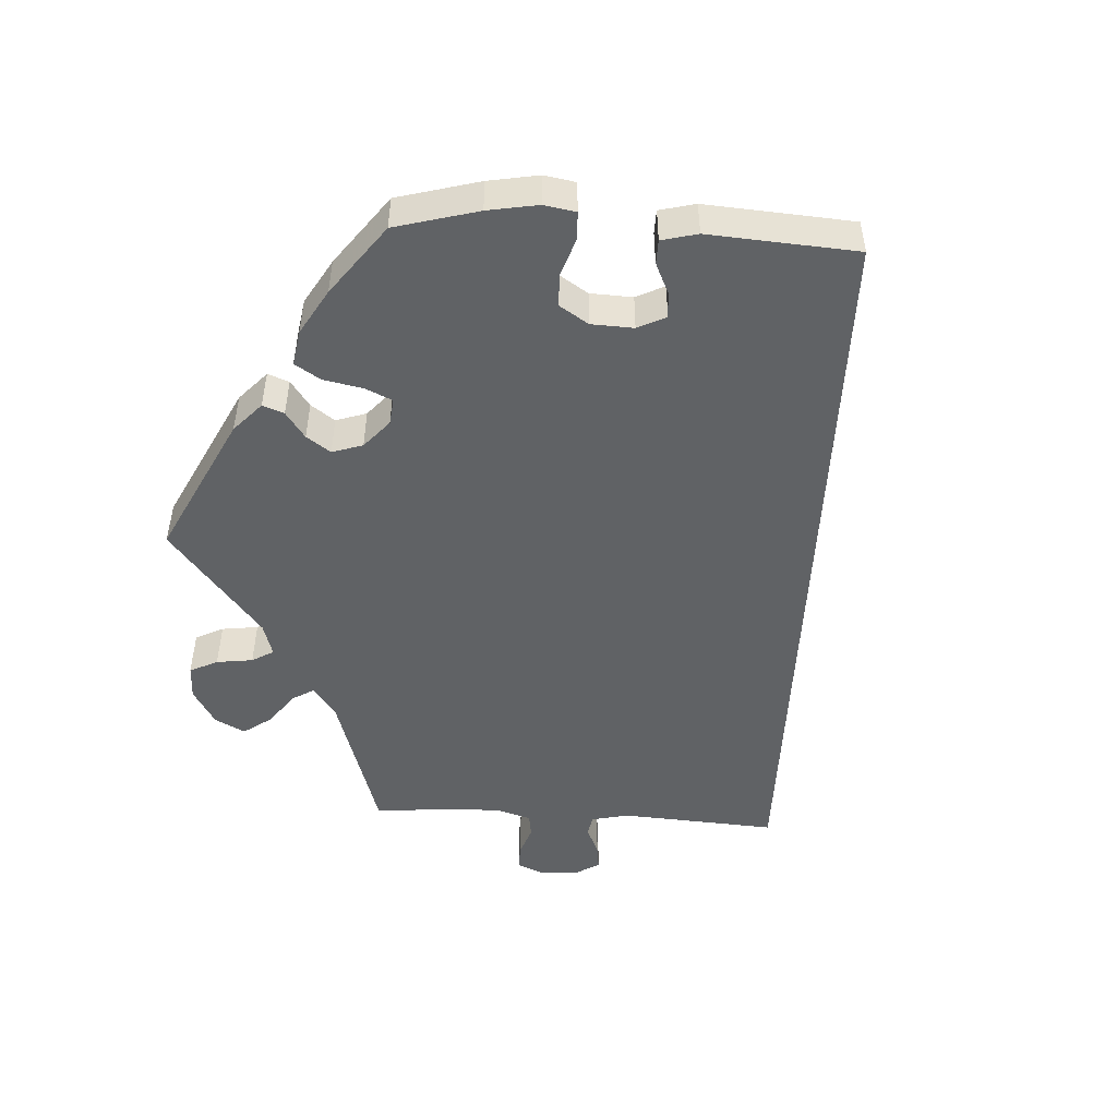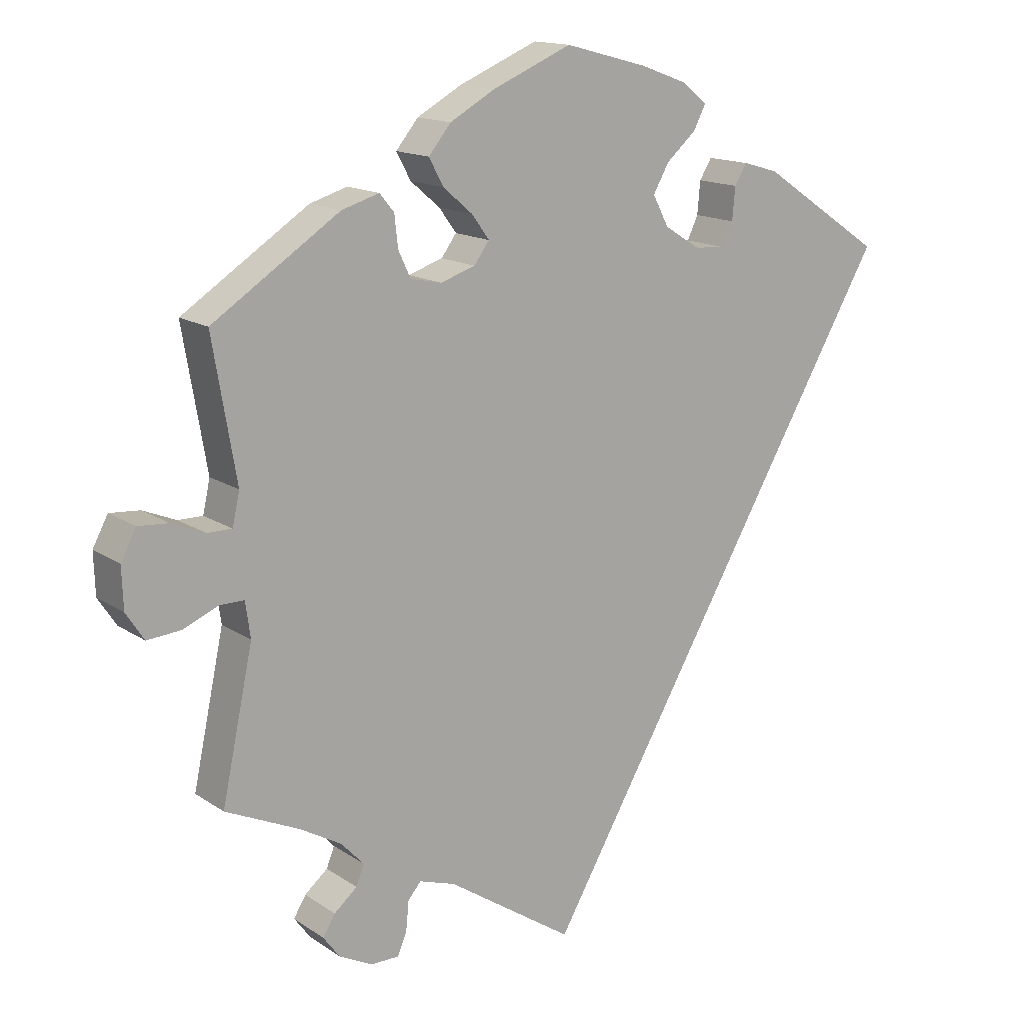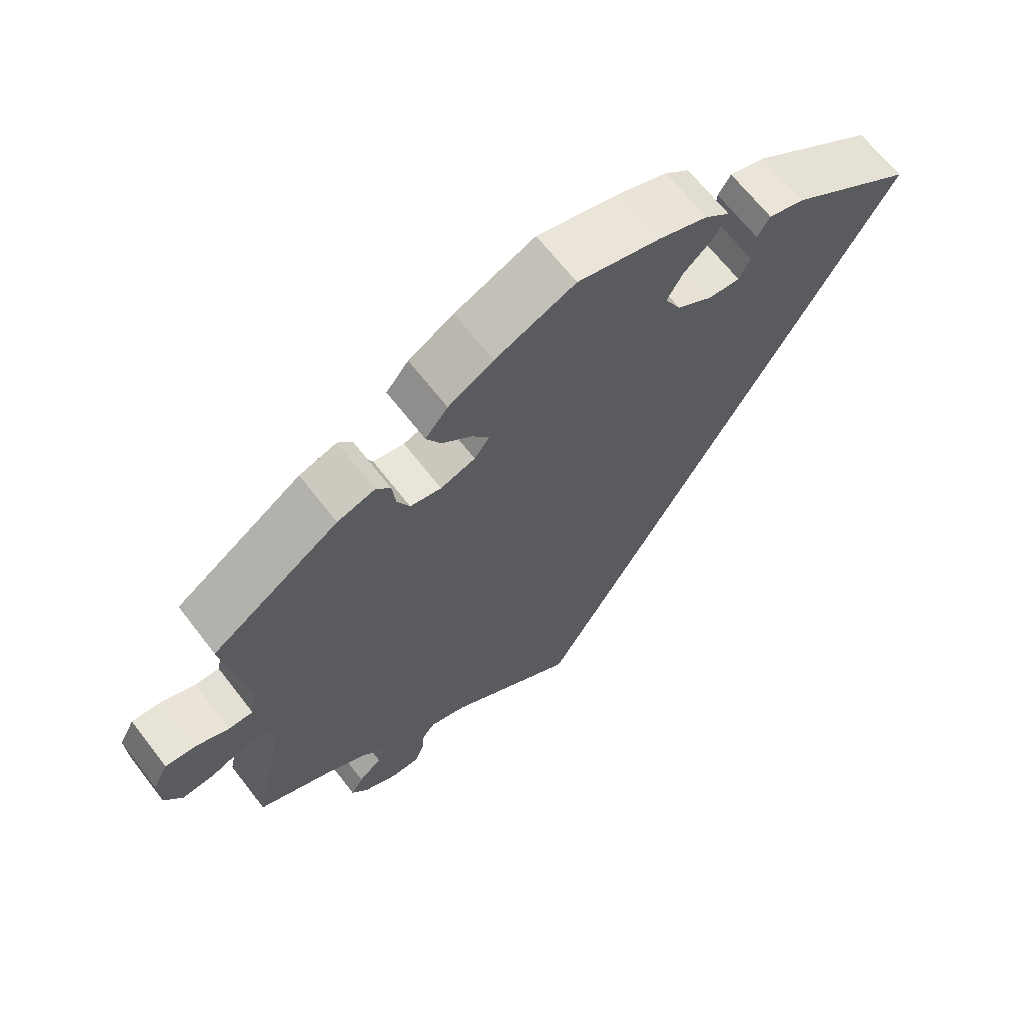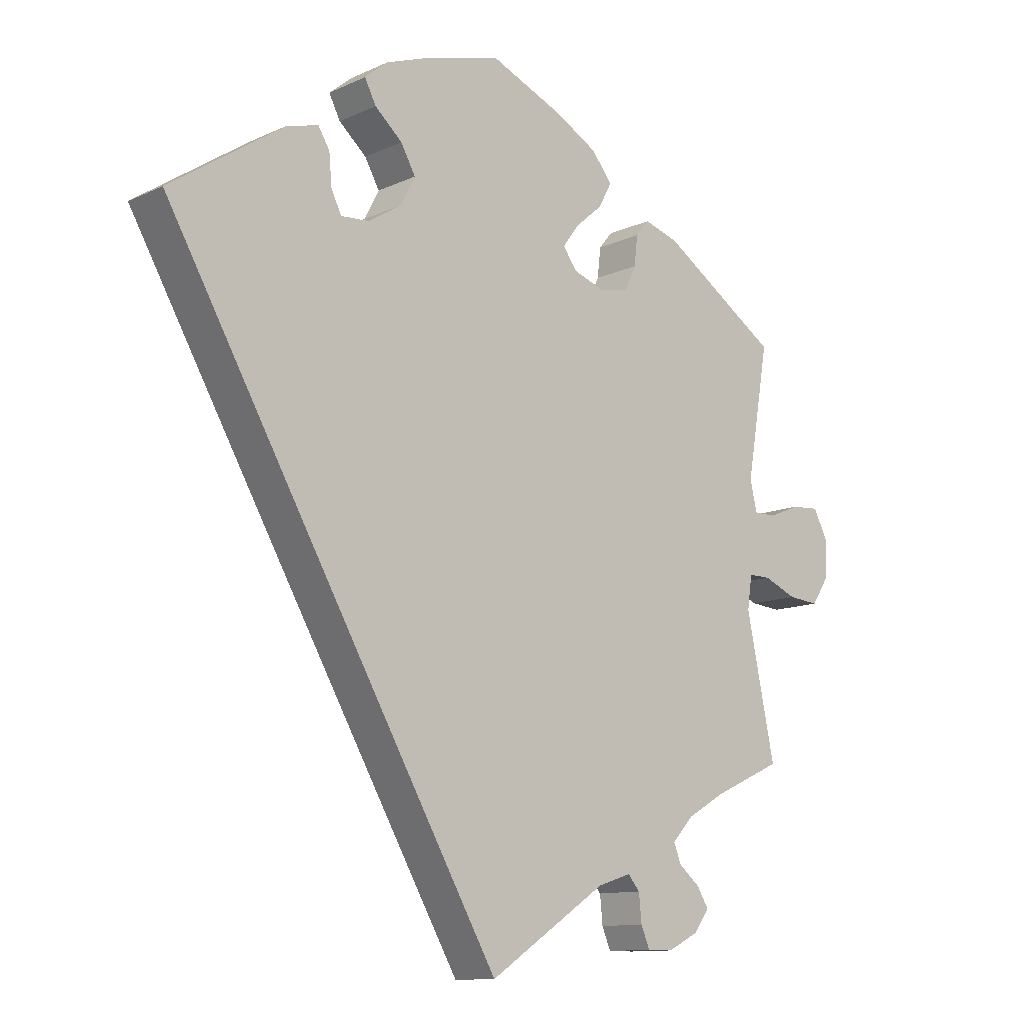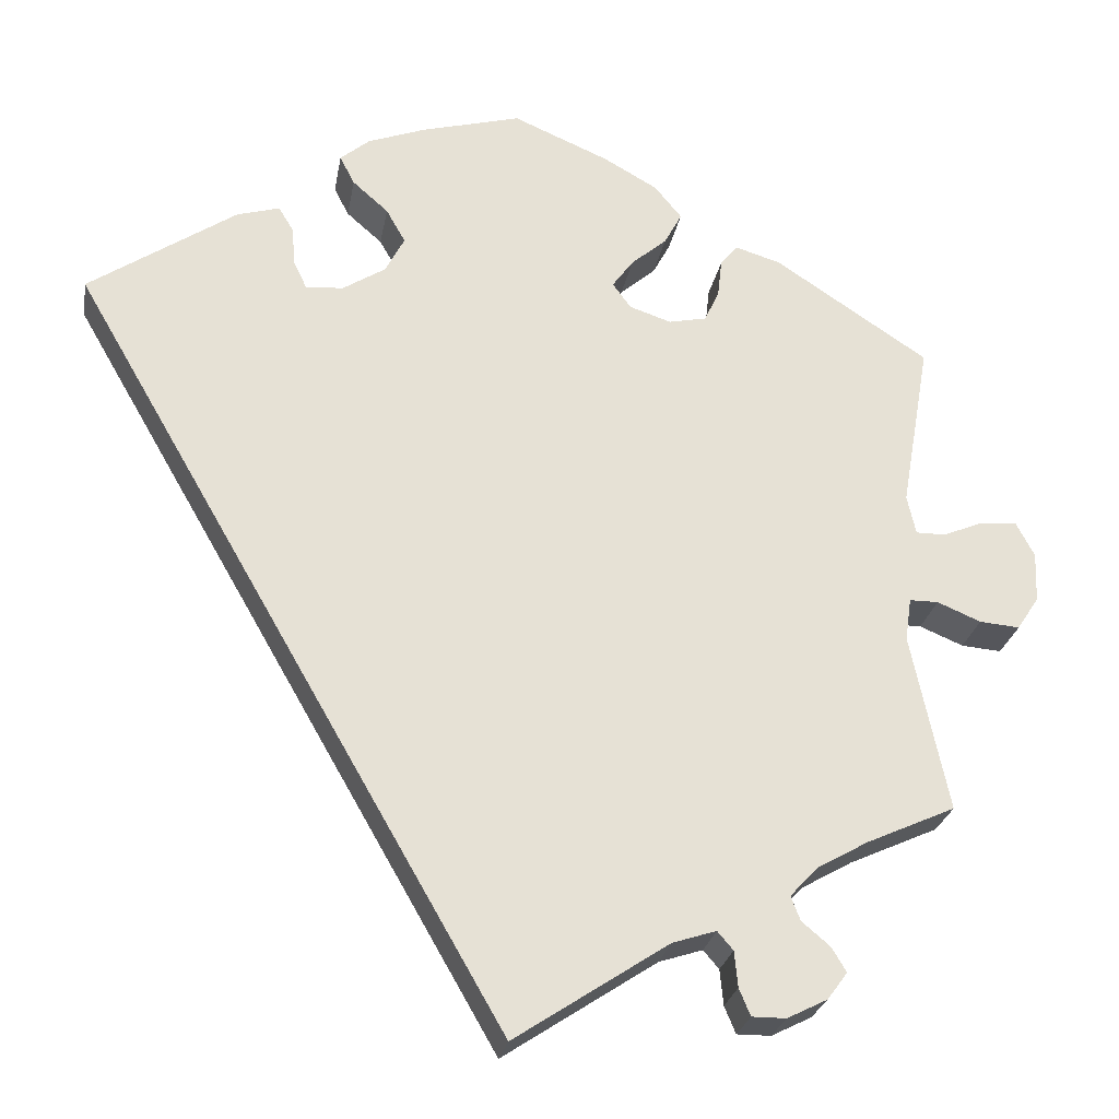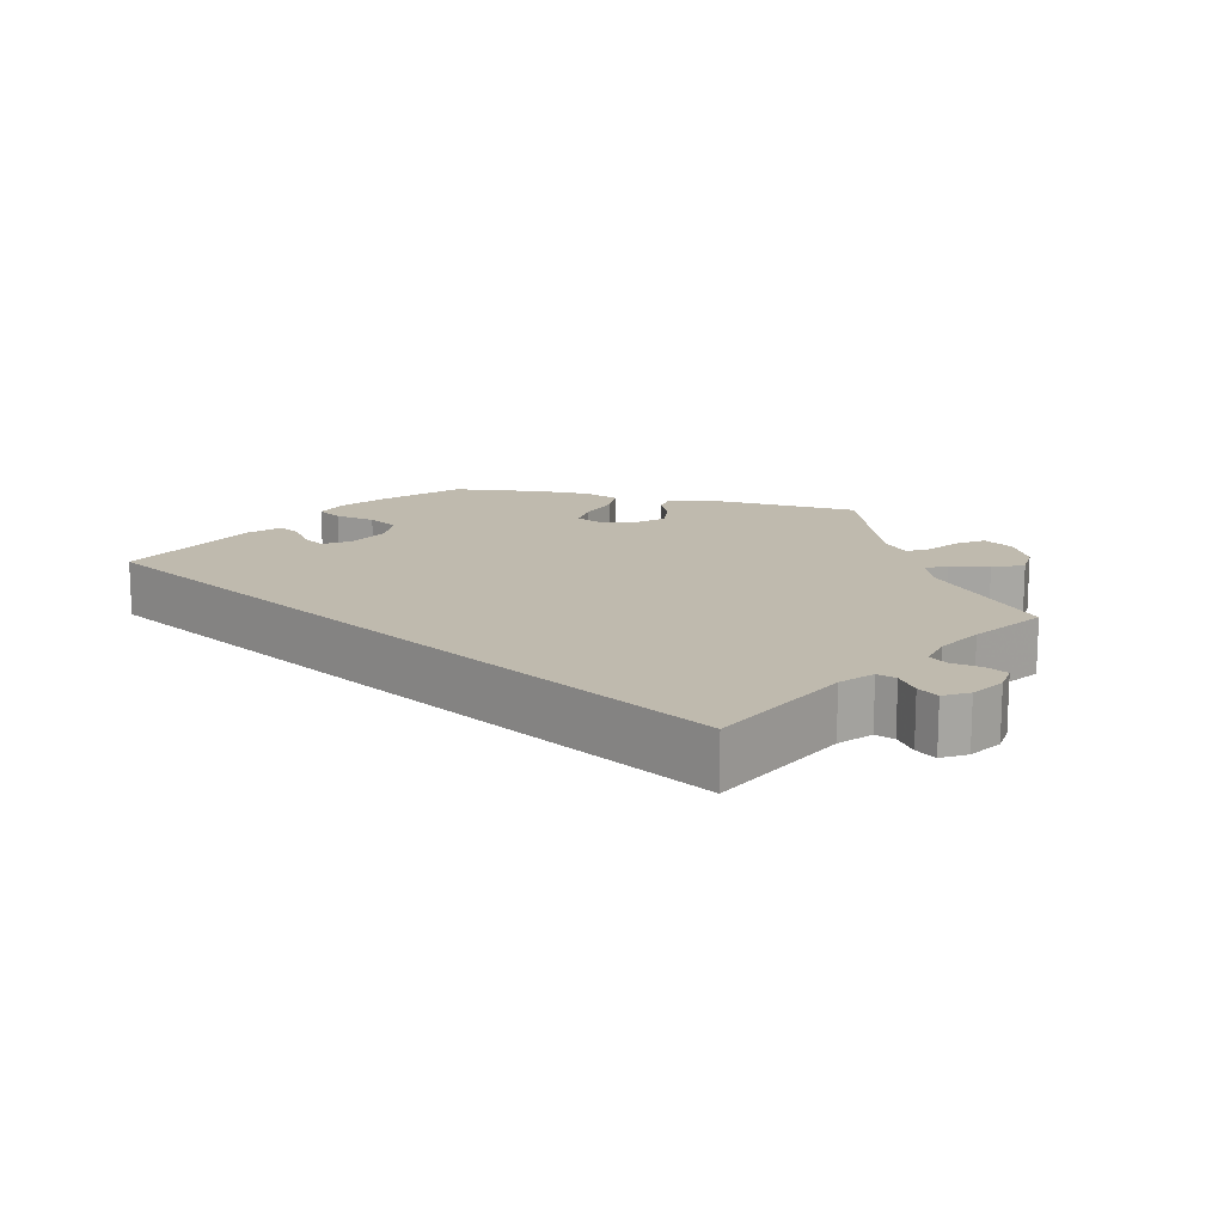
<metadata>
{"format":"obj","ext":"obj","renderer":"f3d","projection":"perspective","resolution":1024,"background":"white","views":[{"elev":-50.5,"azim":26.5,"up":"+Y"},{"elev":14.8,"azim":-35.5,"up":"+Z"},{"elev":66.3,"azim":-37.7,"up":"+Z"},{"elev":-11.6,"azim":137.7,"up":"+Z"},{"elev":-25.4,"azim":170.3,"up":"+Z"},{"elev":15.6,"azim":163.1,"up":"+Y"}]}
</metadata>
<code>
v 0 0.07 -0.578
v -0.176 0.07 -0.462
v -0.226 0.07 -0.446
v -0.244 0.07 -0.467
v -0.248 0.07 -0.508
v -0.261 0.07 -0.539
v -0.3 0.07 -0.539
v -0.346 0.07 -0.516
v -0.369 0.07 -0.485
v -0.352 0.07 -0.457
v -0.32 0.07 -0.43
v -0.309 0.07 -0.402
v -0.341 0.07 -0.368
v -0.399 0.07 -0.335
v -0.501 0.07 -0.289
v -0.458 0.07 -0.085
v -0.465 0.07 -0.036
v -0.498 0.07 -0.036
v -0.548 0.07 -0.057
v -0.594 0.07 -0.061
v -0.619 0.07 -0.023
v -0.621 0.07 0.034
v -0.6 0.07 0.074
v -0.558 0.07 0.071
v -0.512 0.07 0.052
v -0.478 0.07 0.052
v -0.468 0.07 0.097
v -0.501 0.07 0.289
v -0.325 0.07 0.405
v -0.273 0.07 0.421
v -0.253 0.07 0.397
v -0.248 0.07 0.353
v -0.231 0.07 0.317
v -0.188 0.07 0.308
v -0.14 0.07 0.324
v -0.119 0.07 0.353
v -0.143 0.07 0.386
v -0.184 0.07 0.421
v -0.204 0.07 0.458
v -0.173 0.07 0.496
v -0.111 0.07 0.531
v -0.001 0.07 0.578
v 0.113 0.07 0.548
v 0.179 0.07 0.524
v 0.213 0.07 0.496
v 0.196 0.07 0.463
v 0.155 0.07 0.427
v 0.133 0.07 0.388
v 0.155 0.07 0.346
v 0.204 0.07 0.315
v 0.247 0.07 0.312
v 0.262 0.07 0.344
v 0.266 0.07 0.389
v 0.283 0.07 0.417
v 0.332 0.07 0.403
v 0.501 0.07 0.29
v 0 0 -0.578
v -0.176 0 -0.462
v -0.226 0 -0.446
v -0.244 0 -0.467
v -0.248 0 -0.508
v -0.261 0 -0.539
v -0.3 0 -0.539
v -0.346 0 -0.516
v -0.369 0 -0.485
v -0.352 0 -0.457
v -0.32 0 -0.43
v -0.309 0 -0.402
v -0.341 0 -0.368
v -0.399 0 -0.335
v -0.501 0 -0.289
v -0.458 0 -0.085
v -0.465 0 -0.036
v -0.498 0 -0.036
v -0.548 0 -0.057
v -0.594 0 -0.061
v -0.619 0 -0.023
v -0.621 0 0.034
v -0.6 0 0.074
v -0.558 0 0.071
v -0.512 0 0.052
v -0.478 0 0.052
v -0.468 0 0.097
v -0.501 0 0.289
v -0.325 0 0.405
v -0.273 0 0.421
v -0.253 0 0.397
v -0.248 0 0.353
v -0.231 0 0.317
v -0.188 0 0.308
v -0.14 0 0.324
v -0.119 0 0.353
v -0.143 0 0.386
v -0.184 0 0.421
v -0.204 0 0.458
v -0.173 0 0.496
v -0.111 0 0.531
v -0.001 0 0.578
v 0.113 0 0.548
v 0.179 0 0.524
v 0.213 0 0.496
v 0.196 0 0.463
v 0.155 0 0.427
v 0.133 0 0.388
v 0.155 0 0.346
v 0.204 0 0.315
v 0.247 0 0.312
v 0.262 0 0.344
v 0.266 0 0.389
v 0.283 0 0.417
v 0.332 0 0.403
v 0.501 0 0.29
f 55 56 1 2
f 52 53 54 55
f 51 52 55
f 51 55 2 3
f 50 51 3 4
f 49 50 4
f 48 49 4
f 44 45 46 47
f 44 47 48
f 43 44 48 4
f 37 38 39 40
f 36 37 40 41
f 29 30 31 32
f 27 28 29 32
f 26 27 32 33
f 22 23 24 25
f 22 25 26
f 21 22 26
f 18 19 20 21
f 17 18 21 26
f 14 15 16
f 13 14 16 17
f 12 13 17 26
f 8 9 10 11
f 8 11 12
f 7 8 12
f 4 5 6 7
f 4 7 12
f 36 41 42 43
f 35 36 43 4
f 34 35 4 12
f 12 26 33 34
f 58 57 112 111
f 111 110 109 108
f 111 108 107
f 59 58 111 107
f 60 59 107 106
f 60 106 105
f 60 105 104
f 103 102 101 100
f 104 103 100
f 60 104 100 99
f 96 95 94 93
f 97 96 93 92
f 88 87 86 85
f 88 85 84 83
f 89 88 83 82
f 81 80 79 78
f 82 81 78
f 82 78 77
f 77 76 75 74
f 82 77 74 73
f 72 71 70
f 73 72 70 69
f 82 73 69 68
f 67 66 65 64
f 68 67 64
f 68 64 63
f 63 62 61 60
f 68 63 60
f 99 98 97 92
f 60 99 92 91
f 68 60 91 90
f 90 89 82 68
f 1 57 58 2
f 2 58 59 3
f 3 59 60 4
f 4 60 61 5
f 5 61 62 6
f 6 62 63 7
f 7 63 64 8
f 8 64 65 9
f 9 65 66 10
f 10 66 67 11
f 11 67 68 12
f 12 68 69 13
f 13 69 70 14
f 14 70 71 15
f 15 71 72 16
f 16 72 73 17
f 17 73 74 18
f 18 74 75 19
f 19 75 76 20
f 20 76 77 21
f 21 77 78 22
f 22 78 79 23
f 23 79 80 24
f 24 80 81 25
f 25 81 82 26
f 26 82 83 27
f 27 83 84 28
f 28 84 85 29
f 29 85 86 30
f 30 86 87 31
f 31 87 88 32
f 32 88 89 33
f 33 89 90 34
f 34 90 91 35
f 35 91 92 36
f 36 92 93 37
f 37 93 94 38
f 38 94 95 39
f 39 95 96 40
f 40 96 97 41
f 41 97 98 42
f 42 98 99 43
f 43 99 100 44
f 44 100 101 45
f 45 101 102 46
f 46 102 103 47
f 47 103 104 48
f 48 104 105 49
f 49 105 106 50
f 50 106 107 51
f 51 107 108 52
f 52 108 109 53
f 53 109 110 54
f 54 110 111 55
f 55 111 112 56
f 56 112 57 1

</code>
